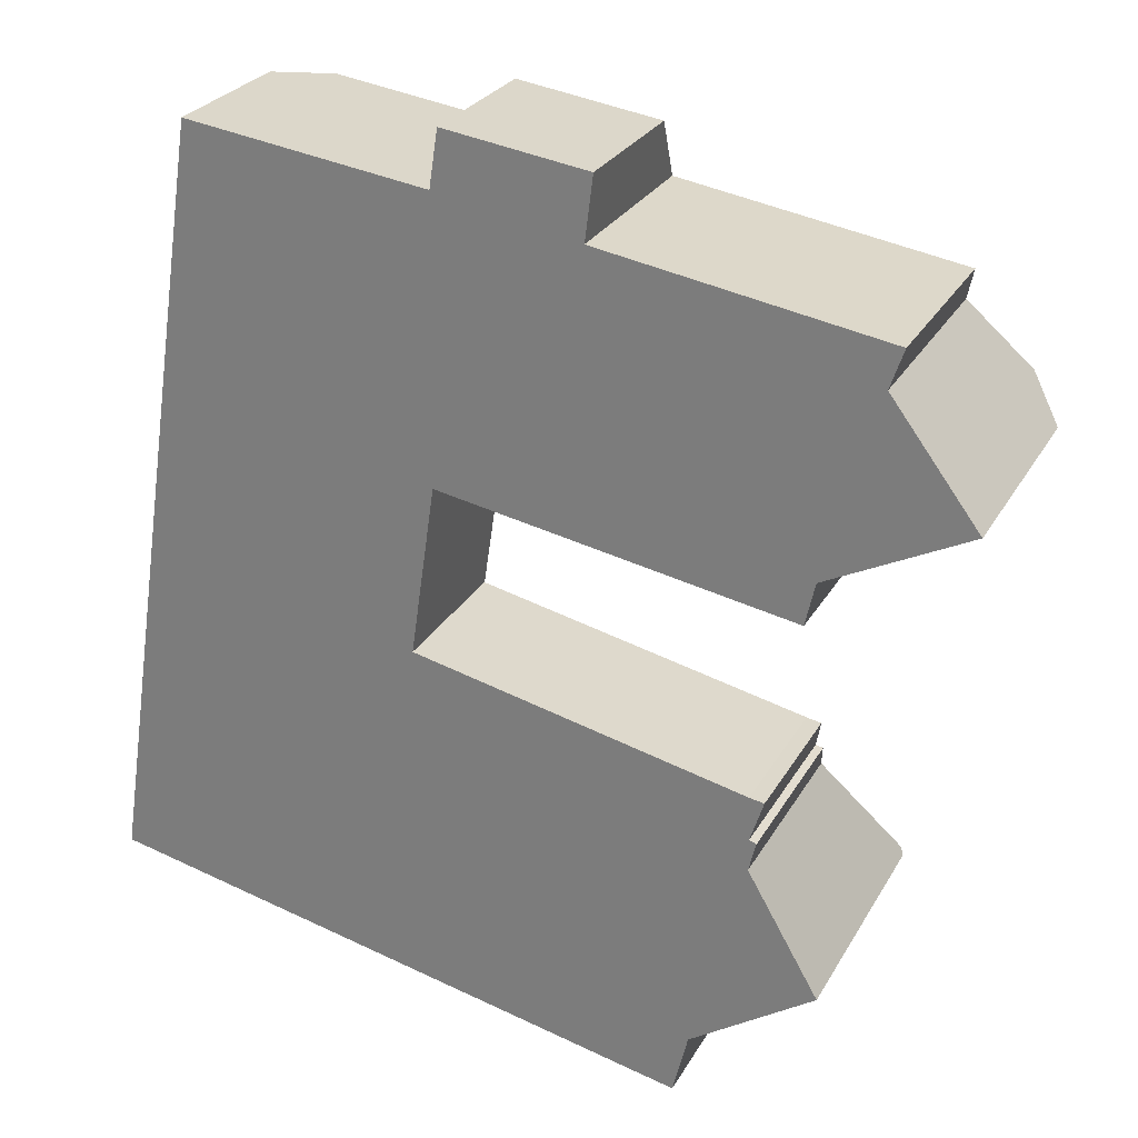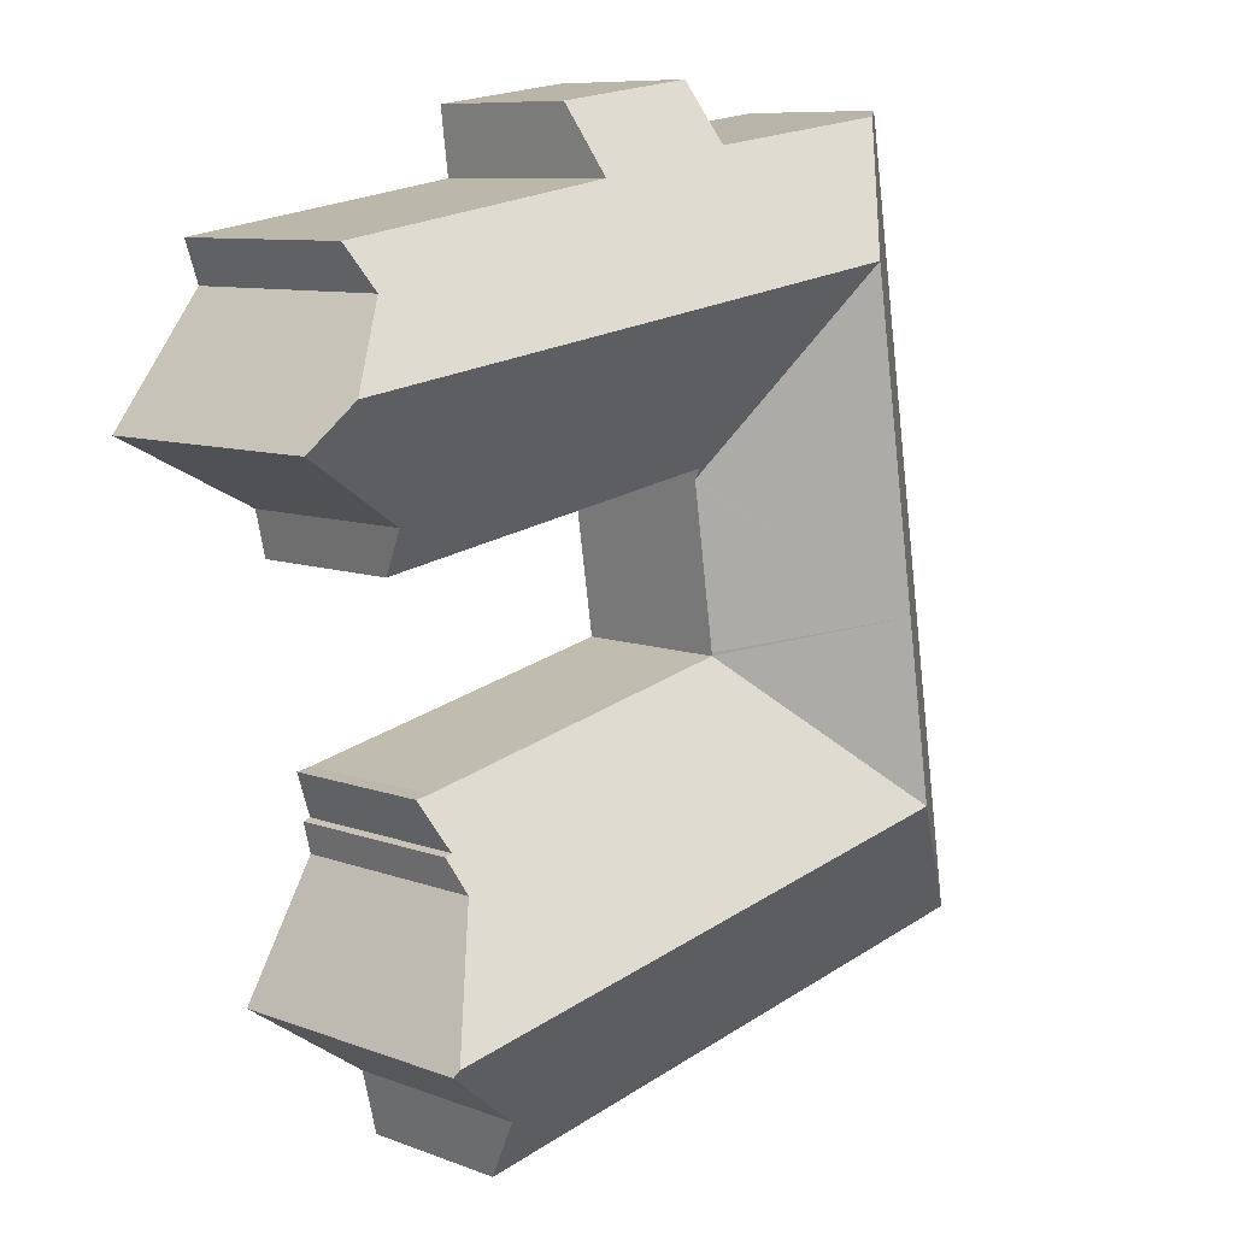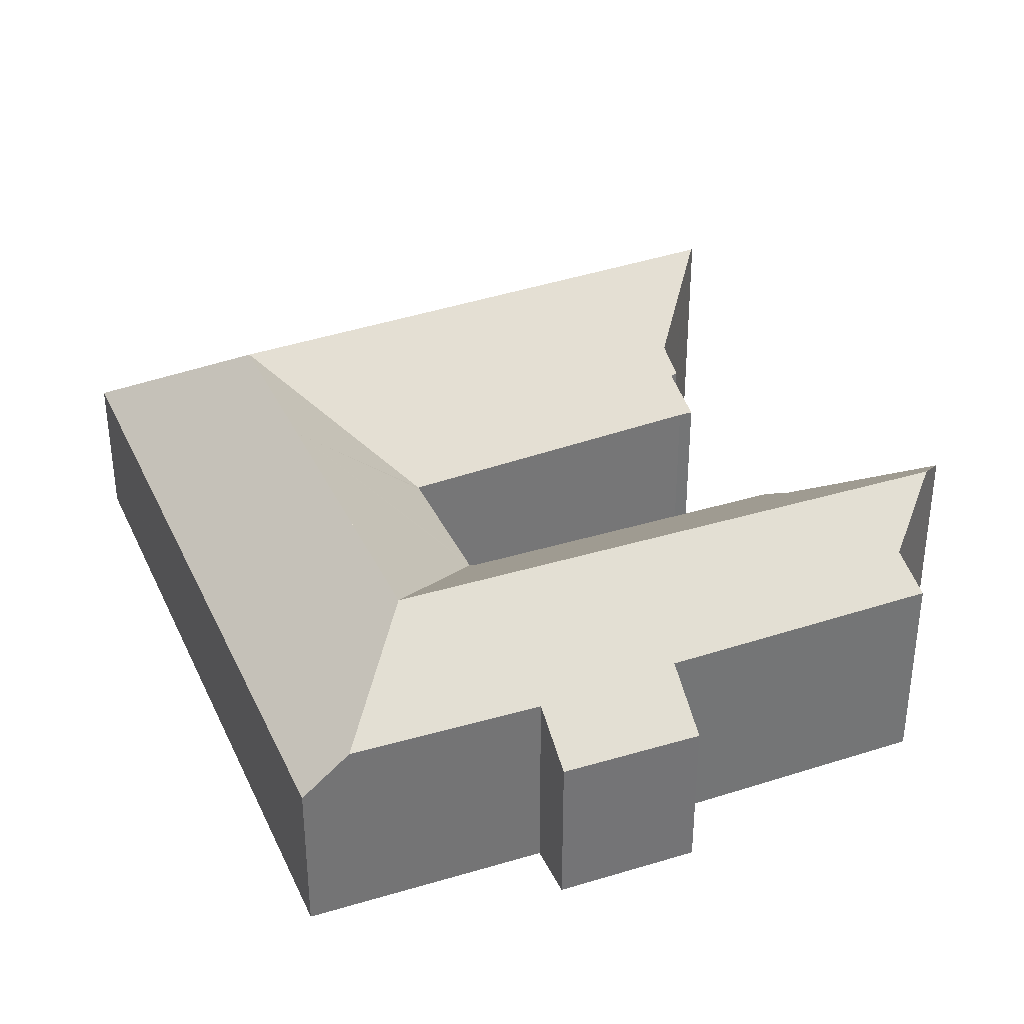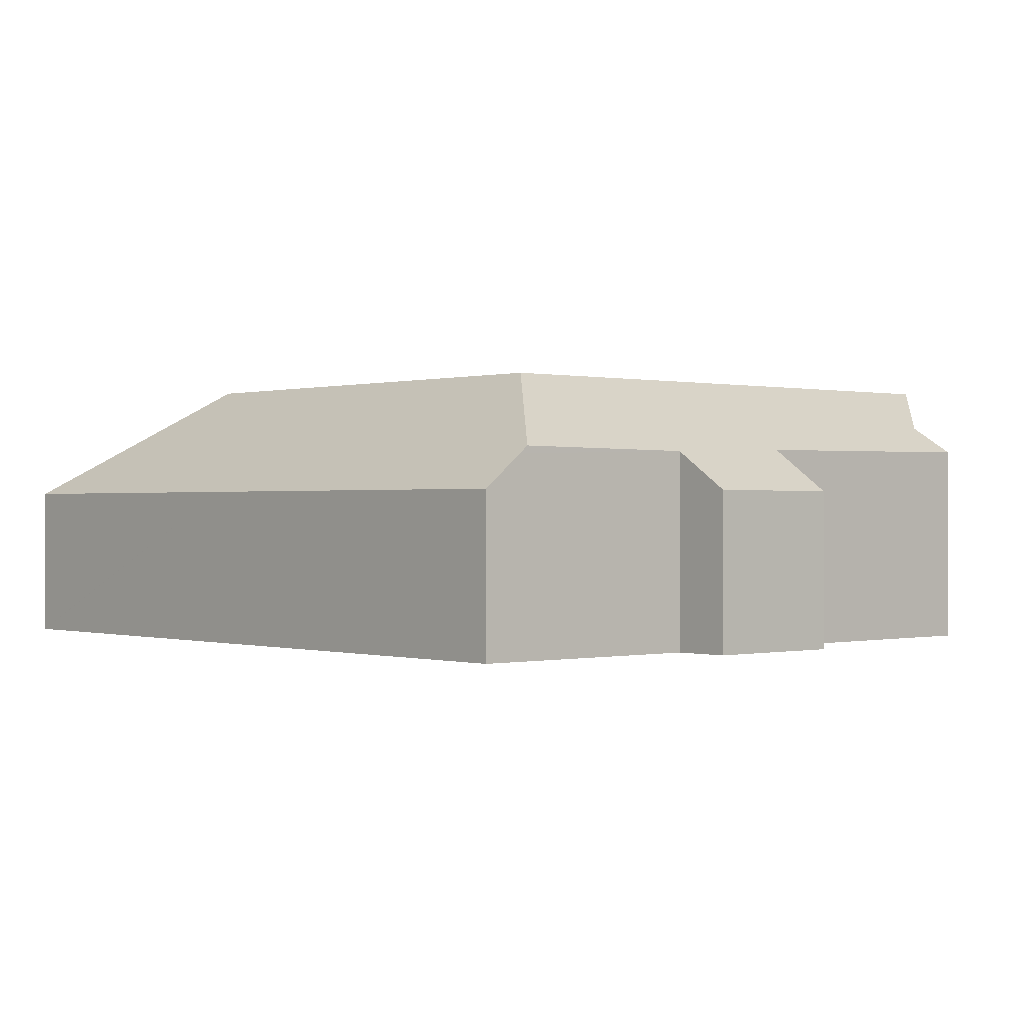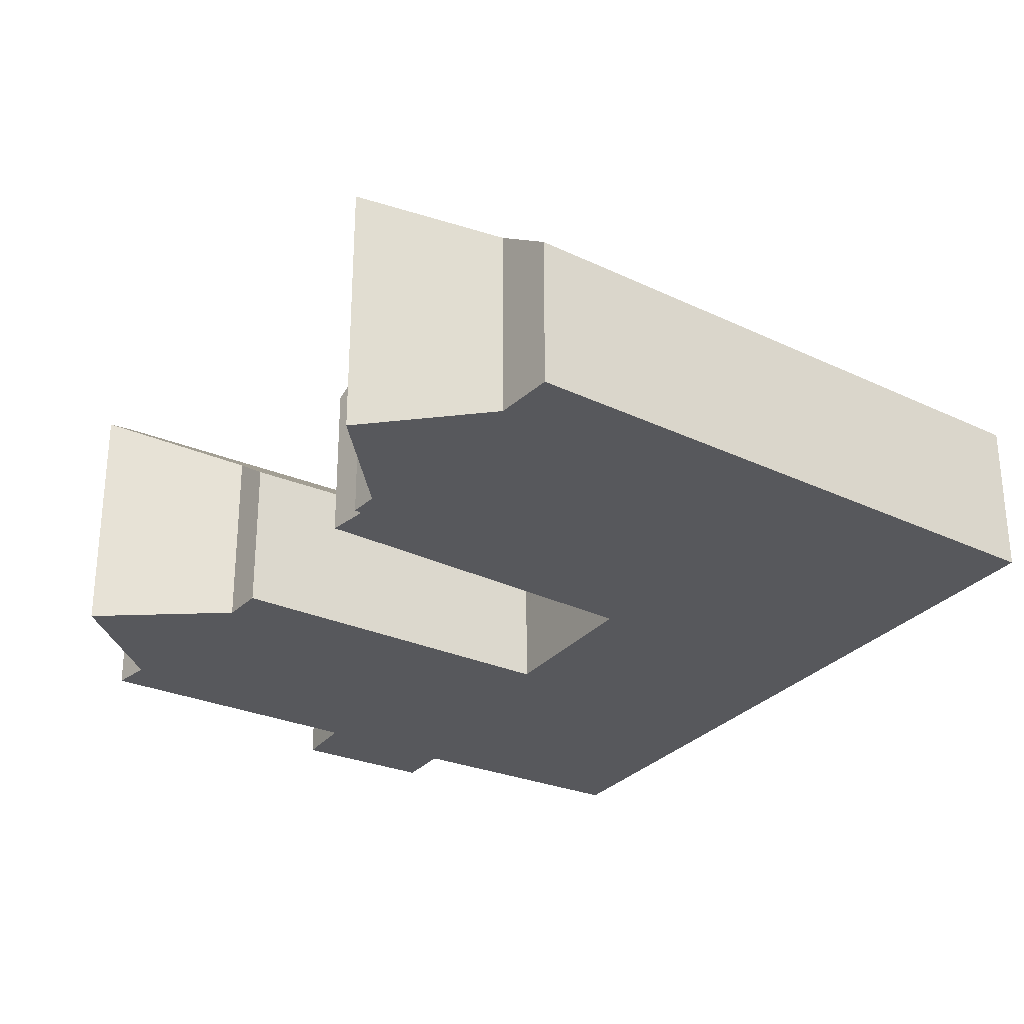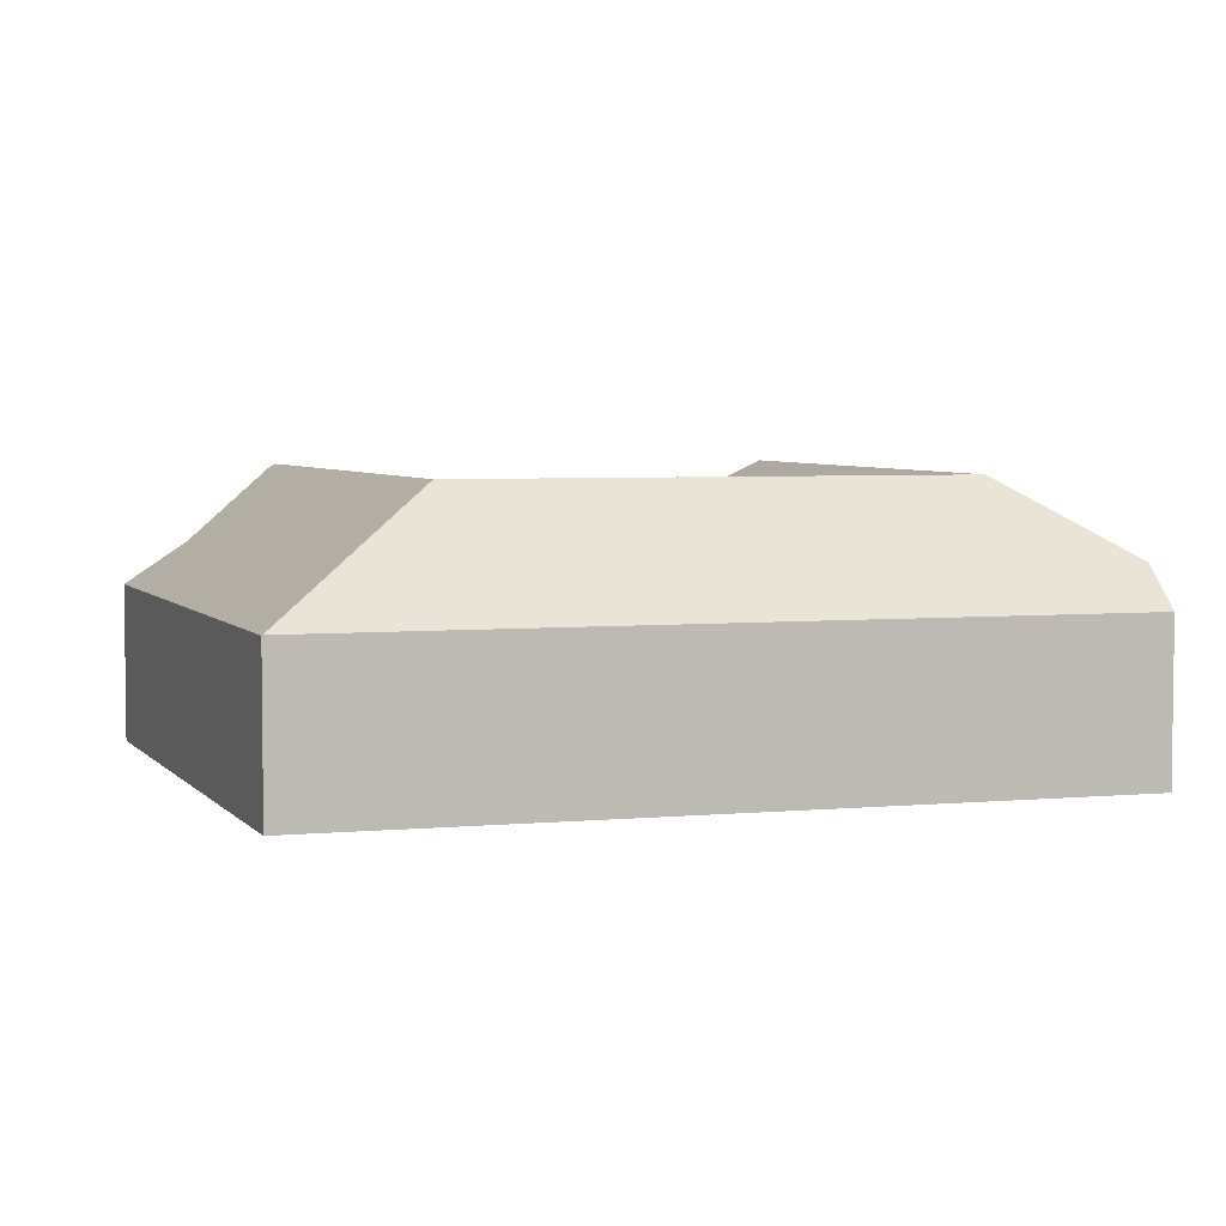
<metadata>
{"format":"obj","ext":"obj","renderer":"f3d","projection":"perspective","resolution":1024,"background":"white","views":[{"elev":26.7,"azim":23.7,"up":"+Z"},{"elev":8.7,"azim":135.7,"up":"+Z"},{"elev":34.9,"azim":-13.6,"up":"+Y"},{"elev":0.0,"azim":-32.7,"up":"+Y"},{"elev":-28.8,"azim":156.6,"up":"+Y"},{"elev":4.6,"azim":-98.0,"up":"+Y"}]}
</metadata>
<code>
v  21.13 6.534 4.368
v  21.13 5.884 5.391
v  21.36 5.901 5.313
v  9.712 8.59 3.623
v  23.27 8.59 0.669
v  10.56 4.942 9.176
v  10.47 4.942 9.196
v  5.232 8.59 4.6
v  21.09 4.992 6.803
v  21.56 4.98 6.72
v  0.004 4.957 0.024
v  8.863 4.941 -1.931
v  0 4.941 3.025e-16
v  16.42 4.941 -3.579
v  19.42 6.262 -2.154
v  18.95 4.941 -4.129
v  19.88 6.518 -1.852
v  23.39 8.475 0.462
v  5.004 5.976 24.42
v  3.515 4.957 22.99
v  3.76 4.957 24.6
v  2.37 4.957 15.51
v  5.286 6.207 24.38
v  7.644 8.59 20.38
v  1.713 4.957 11.21
v  6.795 8.59 14.83
v  6.096 8.59 10.25
v  13 4.957 25.11
v  11.4 6.157 23.52
v  11.67 4.963 25.31
v  24.88 6.367 21.14
v  24.46 7.22 19.9
v  15.94 6.284 22.63
v  12.17 8.59 19.68
v  16.19 4.942 24.65
v  26.24 8.59 17.53
v  11.27 5.2 14.64
v  11.22 4.974 14.3
v  11.39 5.198 14.62
v  22.48 5.003 12.62
v  22.79 5.931 13.99
v  27.23 7.826 16.21
v  11.2 4.974 14.15
v  10.49 4.951 9.297
v  18.95 2.528e-16 -4.129
v  16.42 2.192e-16 -3.579
v  8.863 1.182e-16 -1.931
v  0 0 0
v  22.48 -7.728e-16 12.62
v  11.39 -8.95e-16 14.62
v  11.27 -8.964e-16 14.64
v  0.004 -1.47e-18 0.024
v  1.713 -6.863e-16 11.21
v  2.37 -9.494e-16 15.51
v  3.515 -1.408e-15 22.99
v  3.76 -1.506e-15 24.6
v  11.4 -1.44e-15 23.52
v  11.67 -1.55e-15 25.31
v  5.286 -1.493e-15 24.38
v  5.004 -1.495e-15 24.42
v  16.19 -1.509e-15 24.65
v  13 -1.538e-15 25.11
v  24.88 -1.294e-15 21.14
v  15.94 -1.386e-15 22.63
v  10.47 -5.631e-16 9.196
v  21.09 -4.166e-16 6.803
v  10.56 -5.619e-16 9.176
v  21.56 -4.115e-16 6.72
v  21.36 -3.253e-16 5.313
v  21.13 -3.301e-16 5.391
v  24.46 -1.218e-15 19.9
v  22.79 -8.568e-16 13.99
v  11.22 -8.757e-16 14.3
v  11.2 -8.666e-16 14.15
v  10.49 -5.693e-16 9.297
v  21.13 -2.675e-16 4.368
v  19.42 1.319e-16 -2.154
v  27.23 -9.926e-16 16.21
v  26.24 -1.073e-15 17.53
v  23.39 -2.829e-17 0.462
v  23.27 -4.096e-17 0.669
v  19.88 1.134e-16 -1.852
g defaultobject
f 1 2 3
f 4 1 5
f 1 4 6
f 6 4 7
f 7 4 8
f 2 9 10
f 9 2 6
f 6 2 1
f 11 12 13
f 12 11 8
f 12 8 4
f 12 4 14
f 14 4 5
f 14 5 15
f 14 15 16
f 15 5 17
f 17 5 18
f 19 20 21
f 20 19 22
f 22 19 23
f 22 23 24
f 22 24 25
f 25 24 11
f 11 24 26
f 11 26 8
f 8 26 27
f 28 29 30
f 31 32 33
f 29 24 23
f 24 29 34
f 34 29 28
f 34 28 35
f 34 35 33
f 34 33 36
f 36 33 32
f 24 37 38
f 37 24 34
f 37 34 39
f 39 34 40
f 40 34 41
f 41 34 36
f 41 36 42
f 27 43 44
f 43 27 38
f 38 27 24
f 24 27 26
f 27 44 7
f 8 27 7
f 45 14 16
f 14 45 46
f 14 46 12
f 12 46 47
f 12 47 13
f 13 47 48
f 49 39 40
f 39 49 50
f 39 50 37
f 37 50 51
f 48 11 13
f 11 48 25
f 25 48 52
f 25 52 53
f 25 53 22
f 22 53 54
f 22 54 20
f 20 54 55
f 20 55 21
f 21 55 56
f 57 30 29
f 30 57 58
f 19 29 23
f 29 19 21
f 29 21 56
f 29 56 57
f 57 56 59
f 59 56 60
f 58 28 30
f 28 58 35
f 35 58 61
f 61 58 62
f 33 63 31
f 63 33 64
f 65 6 7
f 6 65 9
f 9 65 66
f 66 65 67
f 66 10 9
f 10 66 68
f 2 69 3
f 69 2 70
f 35 64 33
f 64 35 61
f 31 71 32
f 71 31 63
f 72 40 41
f 40 72 49
f 51 38 37
f 38 51 43
f 43 51 44
f 44 51 7
f 7 51 73
f 7 73 65
f 65 73 74
f 65 74 75
f 10 70 2
f 70 10 68
f 3 76 1
f 76 3 69
f 77 16 15
f 16 77 45
f 32 42 36
f 42 32 71
f 42 71 78
f 78 71 79
f 76 5 1
f 5 76 18
f 18 76 80
f 80 76 81
f 78 41 42
f 41 78 72
f 80 17 18
f 17 80 15
f 15 80 77
f 77 80 82
f 71 64 79
f 64 71 63
f 47 52 48
f 52 47 53
f 53 47 46
f 53 46 45
f 53 45 77
f 53 77 82
f 53 82 80
f 53 80 81
f 53 81 76
f 53 76 65
f 53 65 54
f 54 65 75
f 54 75 74
f 54 74 55
f 55 74 73
f 55 73 51
f 55 51 50
f 55 50 49
f 55 49 72
f 55 72 78
f 55 78 56
f 56 78 60
f 60 78 59
f 59 78 57
f 57 78 79
f 57 79 64
f 57 64 58
f 58 64 61
f 58 61 62
f 76 70 65
f 70 76 69
f 65 70 67
f 70 66 67
f 66 70 68

</code>
